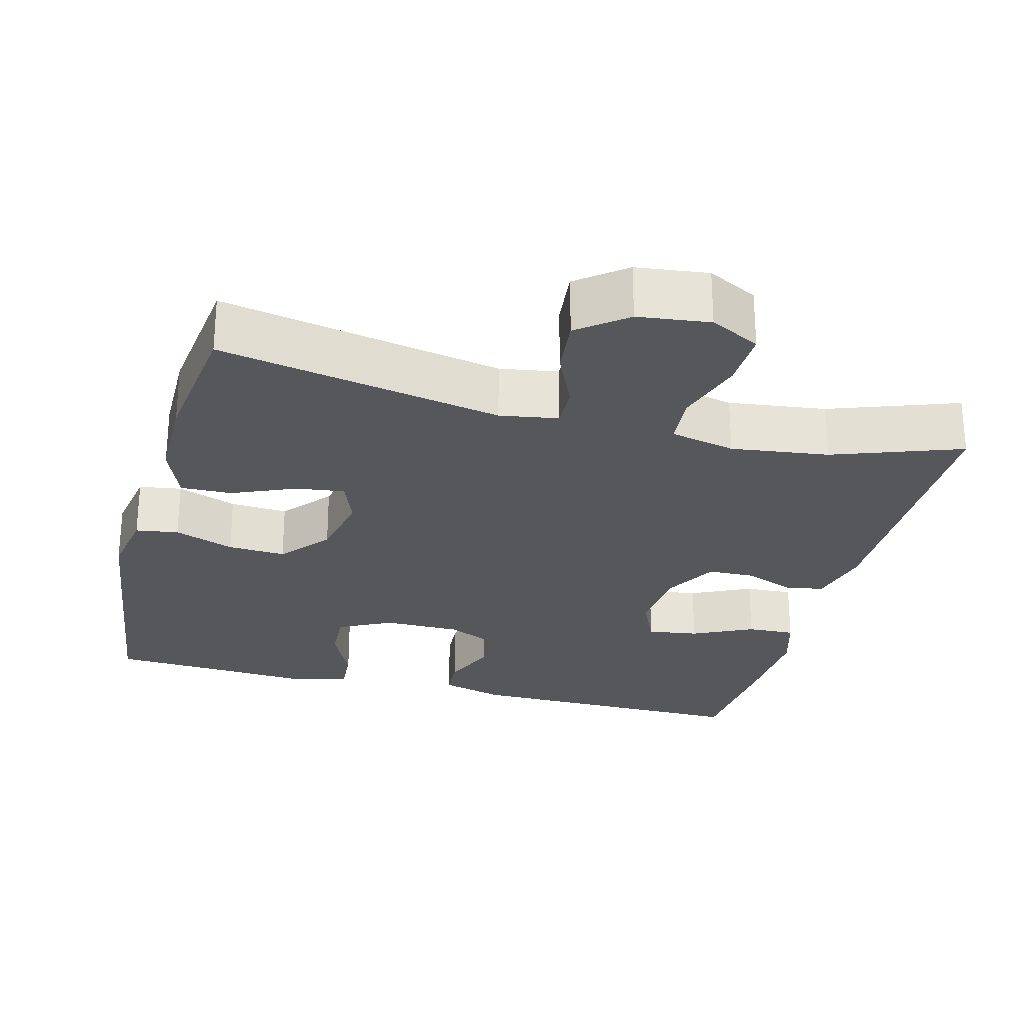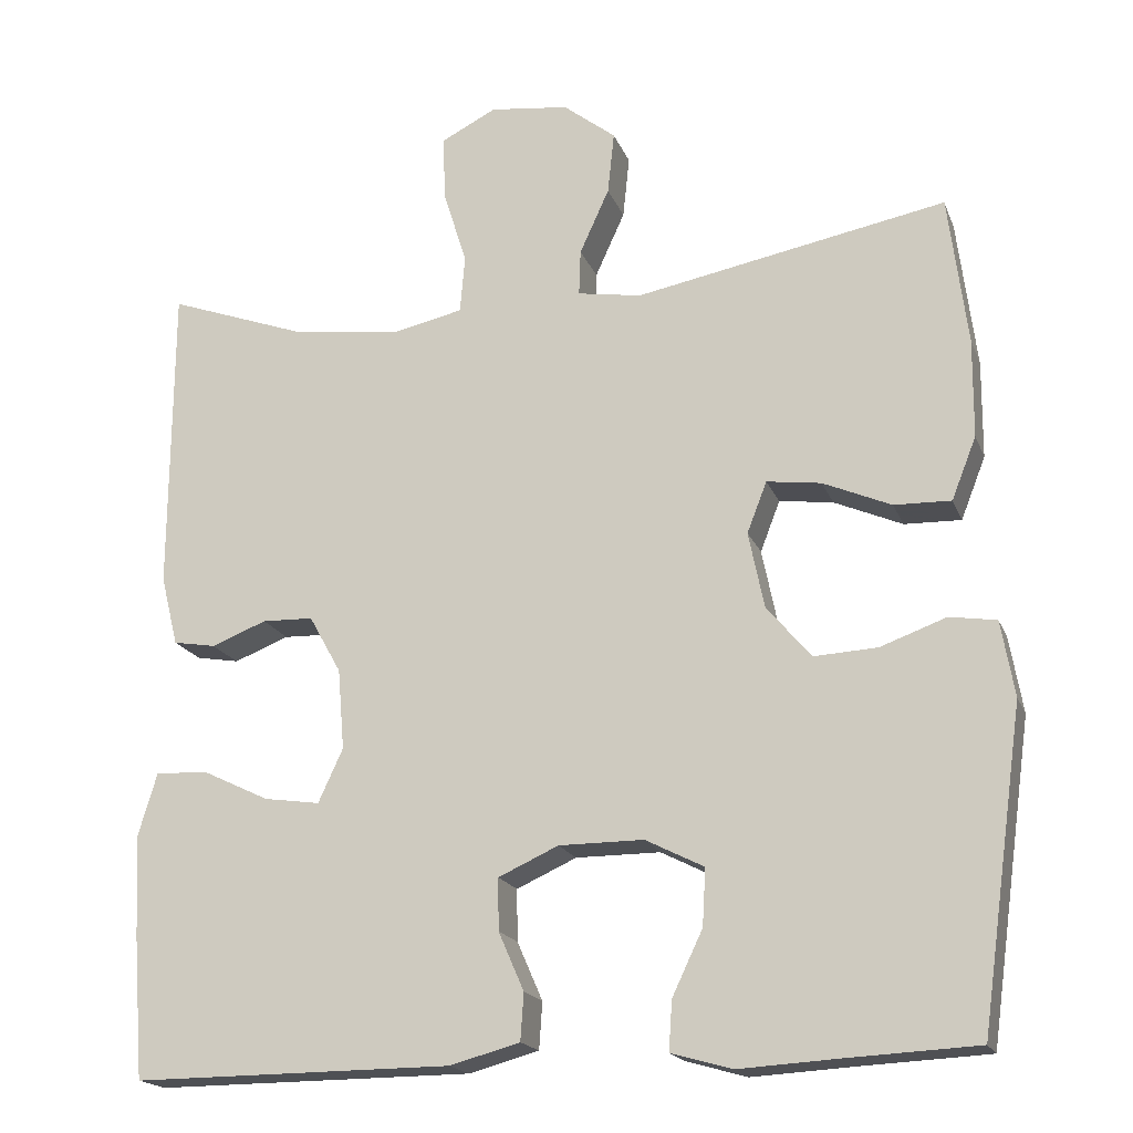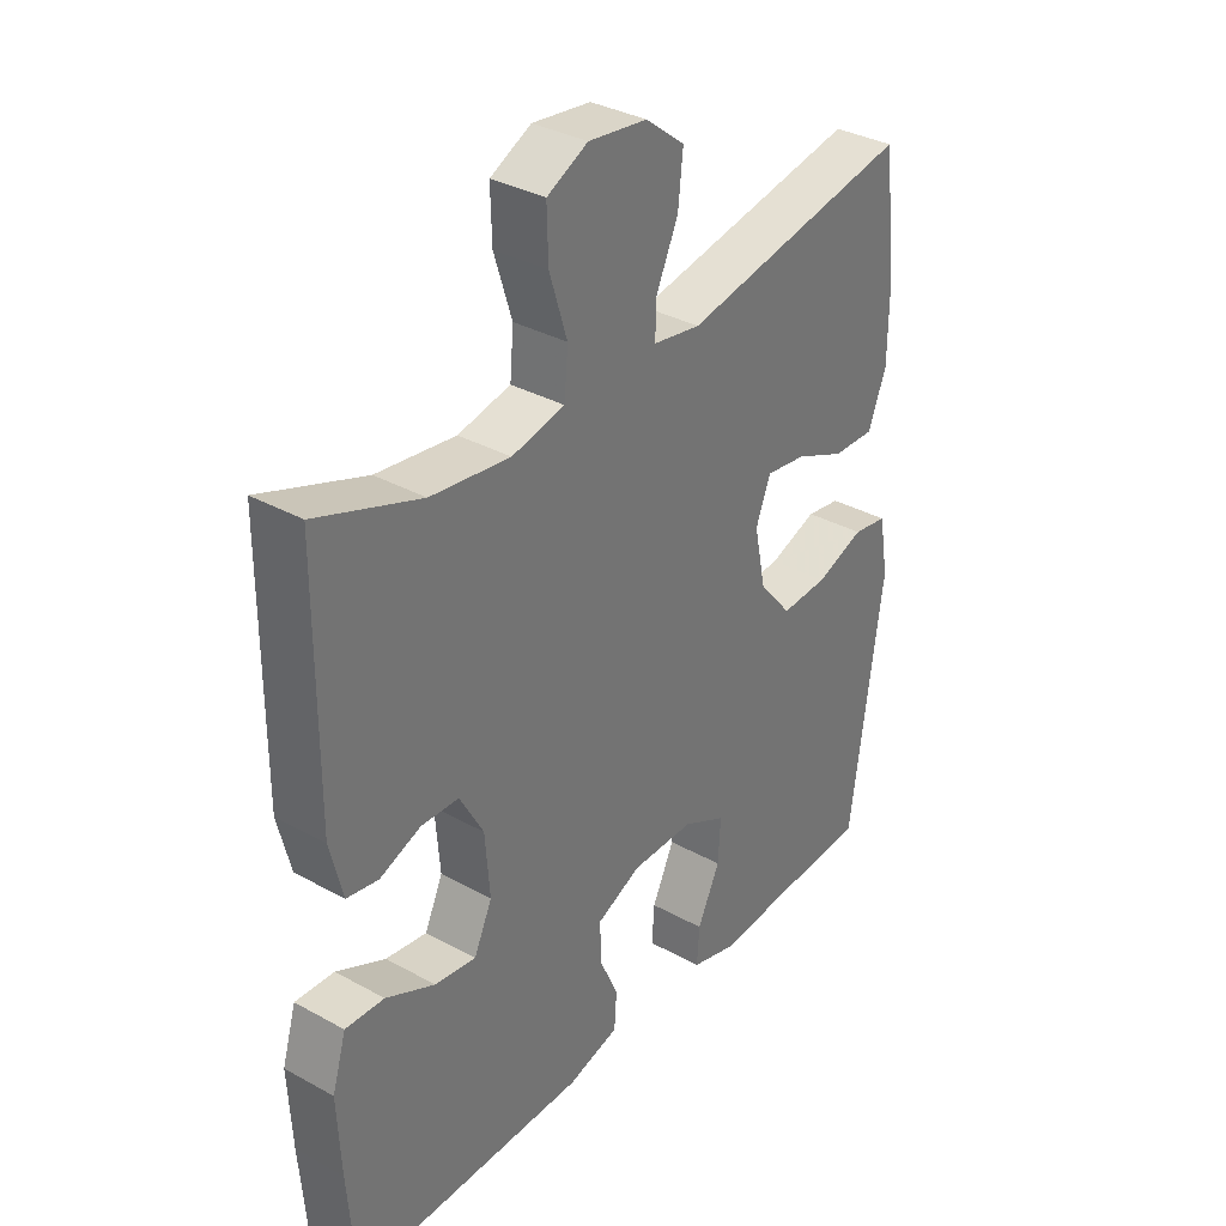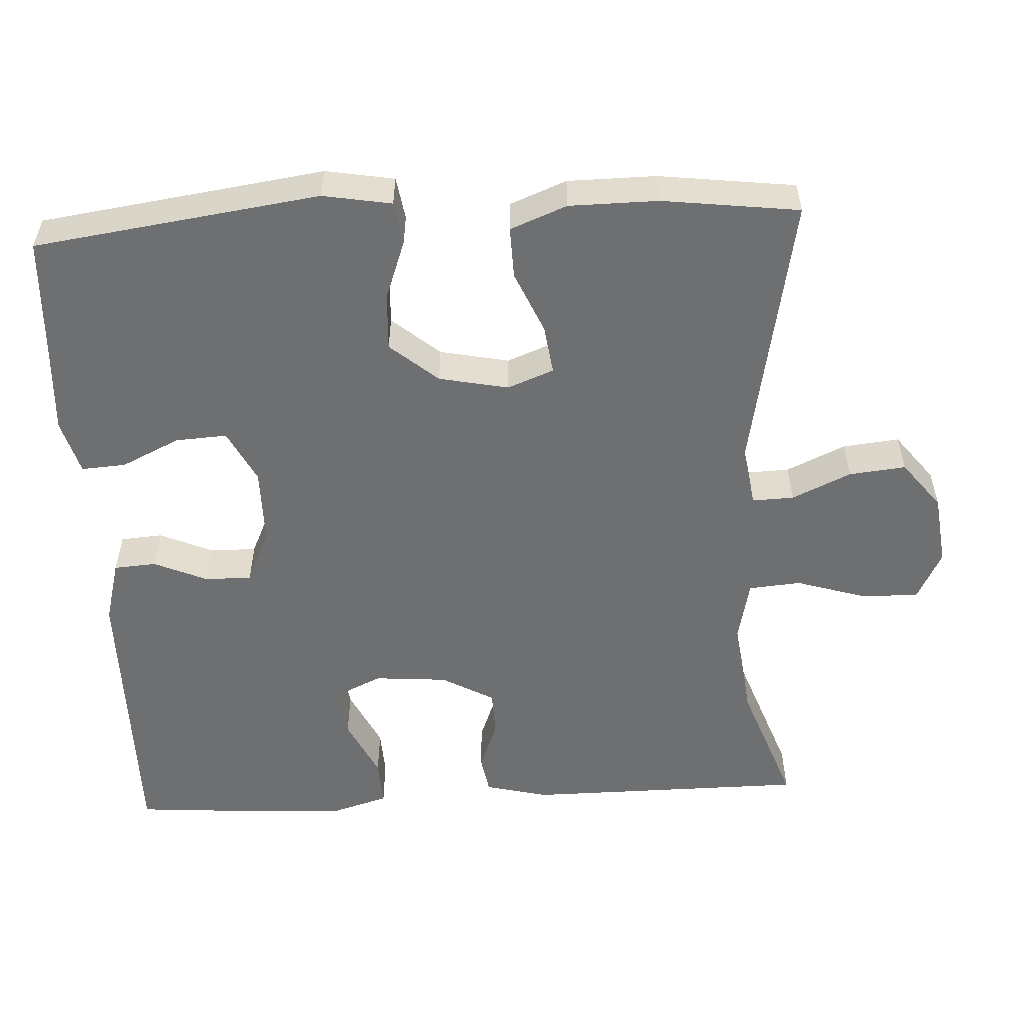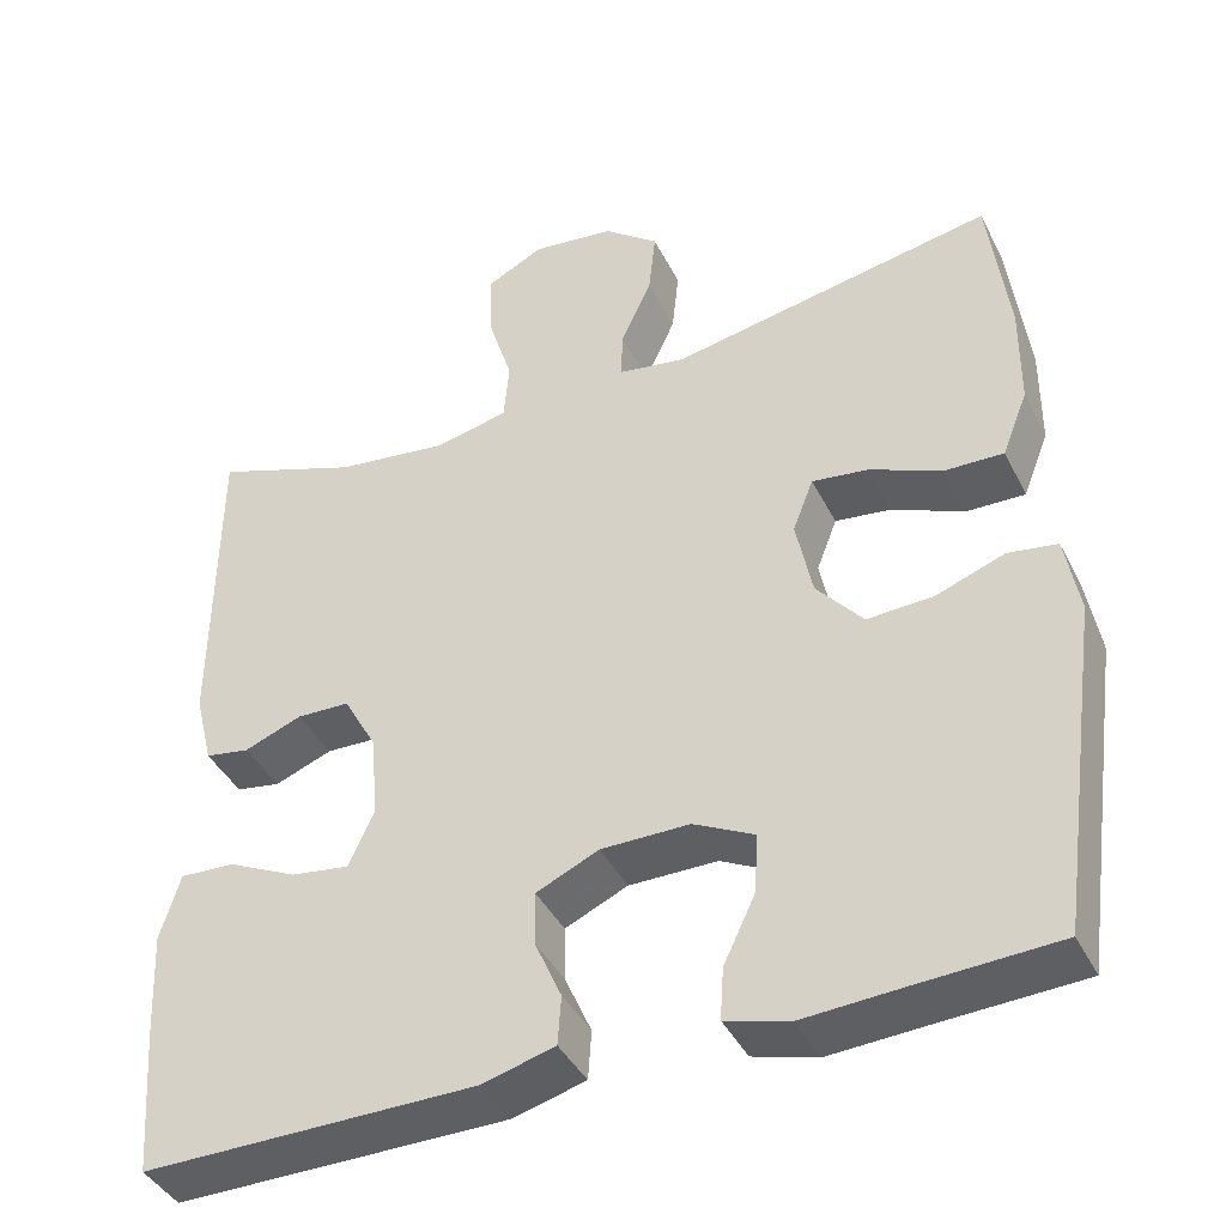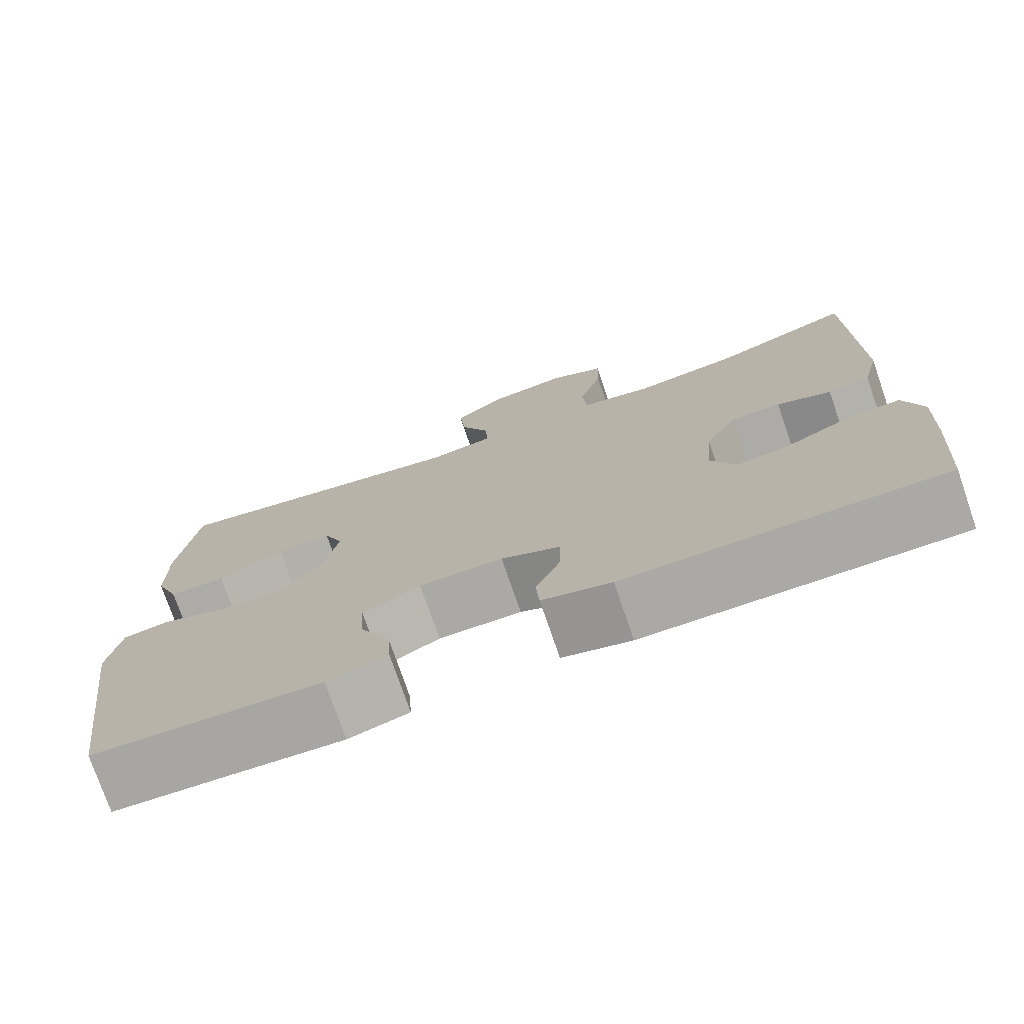
<metadata>
{"format":"obj","ext":"obj","renderer":"f3d","projection":"perspective","resolution":1024,"background":"white","views":[{"elev":-26.8,"azim":-14.8,"up":"+Y"},{"elev":-18.5,"azim":-162.9,"up":"+Z"},{"elev":34.3,"azim":126.7,"up":"+Z"},{"elev":-54.5,"azim":-87.0,"up":"+Y"},{"elev":-41.2,"azim":-155.0,"up":"+Z"},{"elev":-75.6,"azim":19.0,"up":"+Z"}]}
</metadata>
<code>
v -0.5 0.07 0.5
v -0.122 0.07 0.429
v -0.044 0.07 0.442
v -0.046 0.07 0.498
v -0.082 0.07 0.577
v -0.09 0.07 0.653
v -0.026 0.07 0.703
v 0.07 0.07 0.715
v 0.137 0.07 0.681
v 0.135 0.07 0.603
v 0.106 0.07 0.51
v 0.112 0.07 0.44
v 0.199 0.07 0.421
v 0.329 0.07 0.438
v 0.5 0.07 0.5
v 0.502 0.07 0.123
v 0.481 0.07 0.038
v 0.429 0.07 0.029
v 0.362 0.07 0.055
v 0.3 0.07 0.053
v 0.261 0.07 -0.017
v 0.253 0.07 -0.115
v 0.283 0.07 -0.18
v 0.351 0.07 -0.17
v 0.432 0.07 -0.131
v 0.496 0.07 -0.128
v 0.519 0.07 -0.205
v 0.513 0.07 -0.328
v 0.5 0.07 -0.5
v 0.112 0.07 -0.498
v 0.027 0.07 -0.475
v 0.023 0.07 -0.418
v 0.054 0.07 -0.347
v 0.055 0.07 -0.284
v -0.018 0.07 -0.251
v -0.121 0.07 -0.251
v -0.192 0.07 -0.287
v -0.188 0.07 -0.356
v -0.151 0.07 -0.434
v -0.147 0.07 -0.494
v -0.221 0.07 -0.515
v -0.34 0.07 -0.508
v -0.5 0.07 -0.5
v -0.553 0.07 -0.118
v -0.537 0.07 -0.026
v -0.48 0.07 -0.017
v -0.4 0.07 -0.046
v -0.323 0.07 -0.05
v -0.269 0.07 0.014
v -0.25 0.07 0.107
v -0.274 0.07 0.169
v -0.34 0.07 0.16
v -0.423 0.07 0.124
v -0.492 0.07 0.122
v -0.522 0.07 0.198
v -0.523 0.07 0.317
v -0.5 0 0.5
v -0.122 0 0.429
v -0.044 0 0.442
v -0.046 0 0.498
v -0.082 0 0.577
v -0.09 0 0.653
v -0.026 0 0.703
v 0.07 0 0.715
v 0.137 0 0.681
v 0.135 0 0.603
v 0.106 0 0.51
v 0.112 0 0.44
v 0.199 0 0.421
v 0.329 0 0.438
v 0.5 0 0.5
v 0.502 0 0.123
v 0.481 0 0.038
v 0.429 0 0.029
v 0.362 0 0.055
v 0.3 0 0.053
v 0.261 0 -0.017
v 0.253 0 -0.115
v 0.283 0 -0.18
v 0.351 0 -0.17
v 0.432 0 -0.131
v 0.496 0 -0.128
v 0.519 0 -0.205
v 0.513 0 -0.328
v 0.5 0 -0.5
v 0.112 0 -0.498
v 0.027 0 -0.475
v 0.023 0 -0.418
v 0.054 0 -0.347
v 0.055 0 -0.284
v -0.018 0 -0.251
v -0.121 0 -0.251
v -0.192 0 -0.287
v -0.188 0 -0.356
v -0.151 0 -0.434
v -0.147 0 -0.494
v -0.221 0 -0.515
v -0.34 0 -0.508
v -0.5 0 -0.5
v -0.553 0 -0.118
v -0.537 0 -0.026
v -0.48 0 -0.017
v -0.4 0 -0.046
v -0.323 0 -0.05
v -0.269 0 0.014
v -0.25 0 0.107
v -0.274 0 0.169
v -0.34 0 0.16
v -0.423 0 0.124
v -0.492 0 0.122
v -0.522 0 0.198
v -0.523 0 0.317
f 55 56 1 2
f 52 53 54 55
f 51 52 55 2
f 50 51 2 3
f 49 50 3
f 44 45 46 47
f 42 43 44 47
f 42 47 48
f 41 42 48 49
f 38 39 40 41
f 37 38 41 49
f 30 31 32 33
f 30 33 34
f 29 30 34
f 28 29 34
f 27 28 34 35
f 24 25 26 27
f 23 24 27 35
f 16 17 18 19
f 14 15 16 19
f 13 14 19 20
f 12 13 20 21
f 8 9 10 11
f 8 11 12
f 7 8 12
f 4 5 6 7
f 3 4 7 12
f 36 37 49 3
f 22 23 35 36
f 21 22 36
f 3 12 21 36
f 58 57 112 111
f 111 110 109 108
f 58 111 108 107
f 59 58 107 106
f 59 106 105
f 103 102 101 100
f 103 100 99 98
f 104 103 98
f 105 104 98 97
f 97 96 95 94
f 105 97 94 93
f 89 88 87 86
f 90 89 86
f 90 86 85
f 90 85 84
f 91 90 84 83
f 83 82 81 80
f 91 83 80 79
f 75 74 73 72
f 75 72 71 70
f 76 75 70 69
f 77 76 69 68
f 67 66 65 64
f 68 67 64
f 68 64 63
f 63 62 61 60
f 68 63 60 59
f 59 105 93 92
f 92 91 79 78
f 92 78 77
f 92 77 68 59
f 1 57 58 2
f 2 58 59 3
f 3 59 60 4
f 4 60 61 5
f 5 61 62 6
f 6 62 63 7
f 7 63 64 8
f 8 64 65 9
f 9 65 66 10
f 10 66 67 11
f 11 67 68 12
f 12 68 69 13
f 13 69 70 14
f 14 70 71 15
f 15 71 72 16
f 16 72 73 17
f 17 73 74 18
f 18 74 75 19
f 19 75 76 20
f 20 76 77 21
f 21 77 78 22
f 22 78 79 23
f 23 79 80 24
f 24 80 81 25
f 25 81 82 26
f 26 82 83 27
f 27 83 84 28
f 28 84 85 29
f 29 85 86 30
f 30 86 87 31
f 31 87 88 32
f 32 88 89 33
f 33 89 90 34
f 34 90 91 35
f 35 91 92 36
f 36 92 93 37
f 37 93 94 38
f 38 94 95 39
f 39 95 96 40
f 40 96 97 41
f 41 97 98 42
f 42 98 99 43
f 43 99 100 44
f 44 100 101 45
f 45 101 102 46
f 46 102 103 47
f 47 103 104 48
f 48 104 105 49
f 49 105 106 50
f 50 106 107 51
f 51 107 108 52
f 52 108 109 53
f 53 109 110 54
f 54 110 111 55
f 55 111 112 56
f 56 112 57 1

</code>
